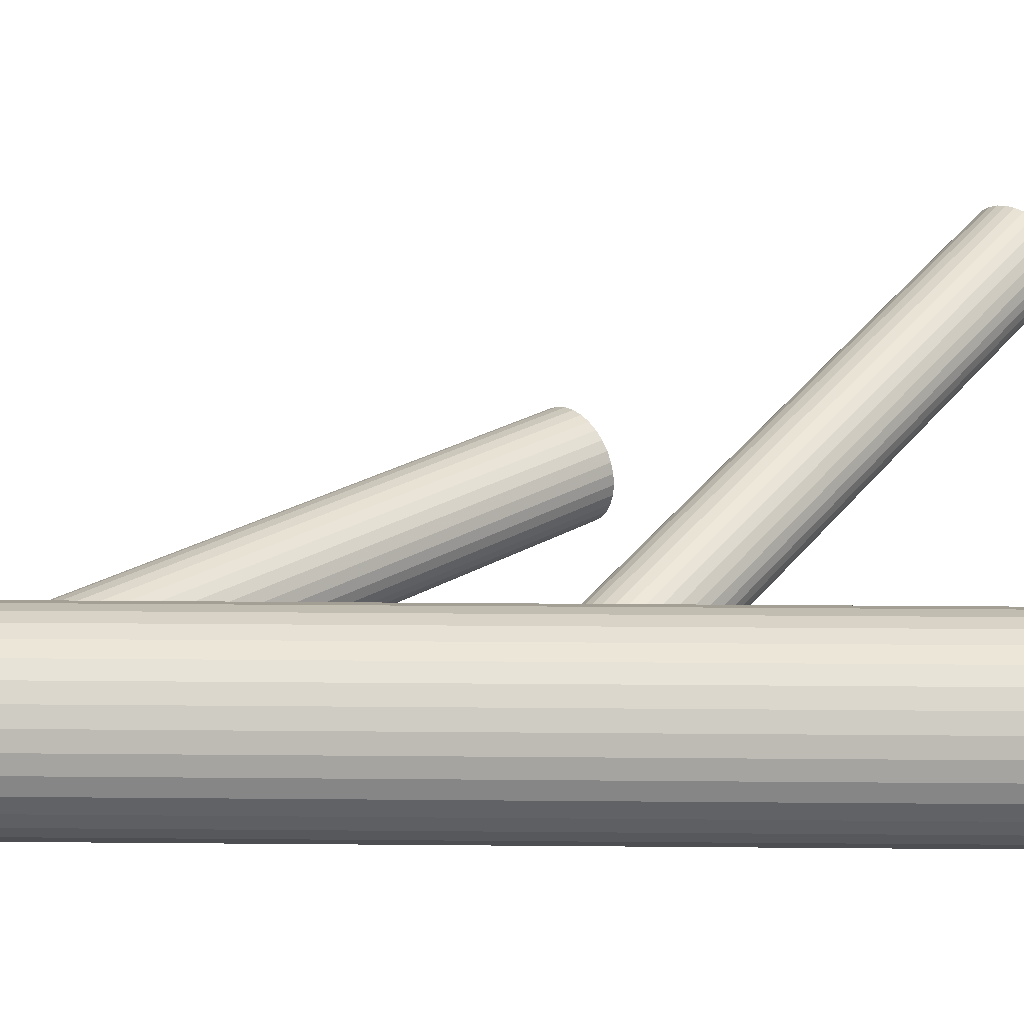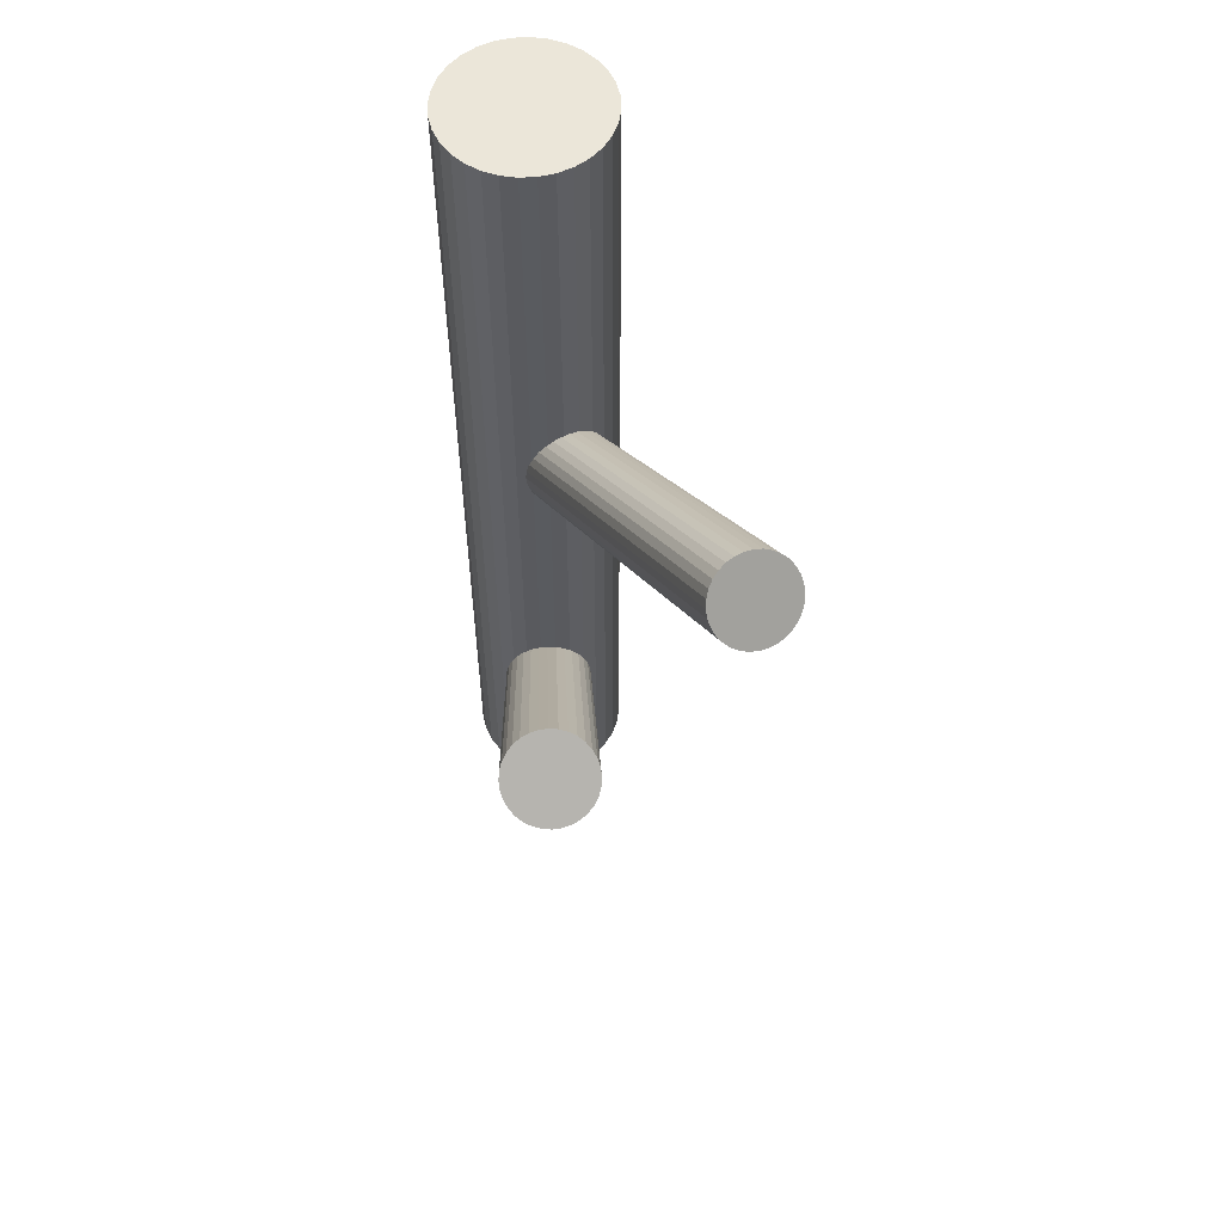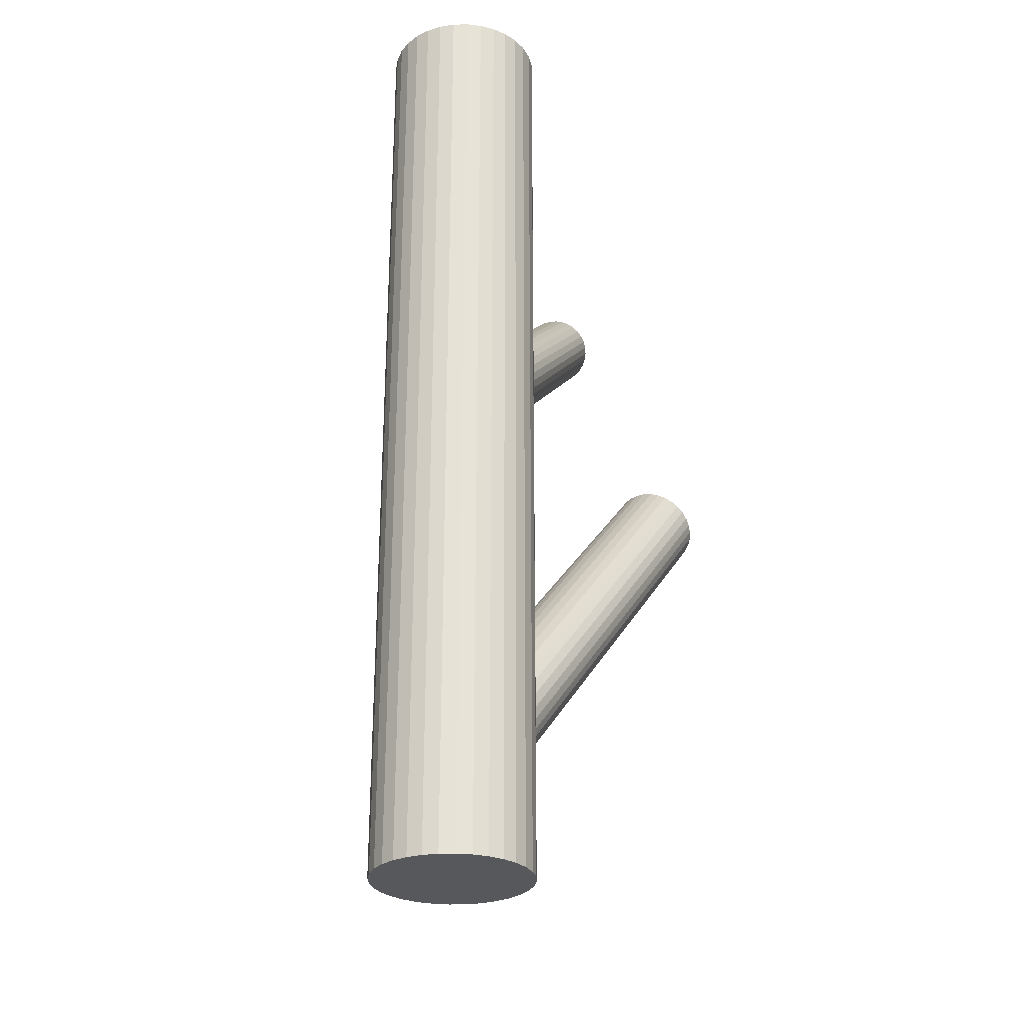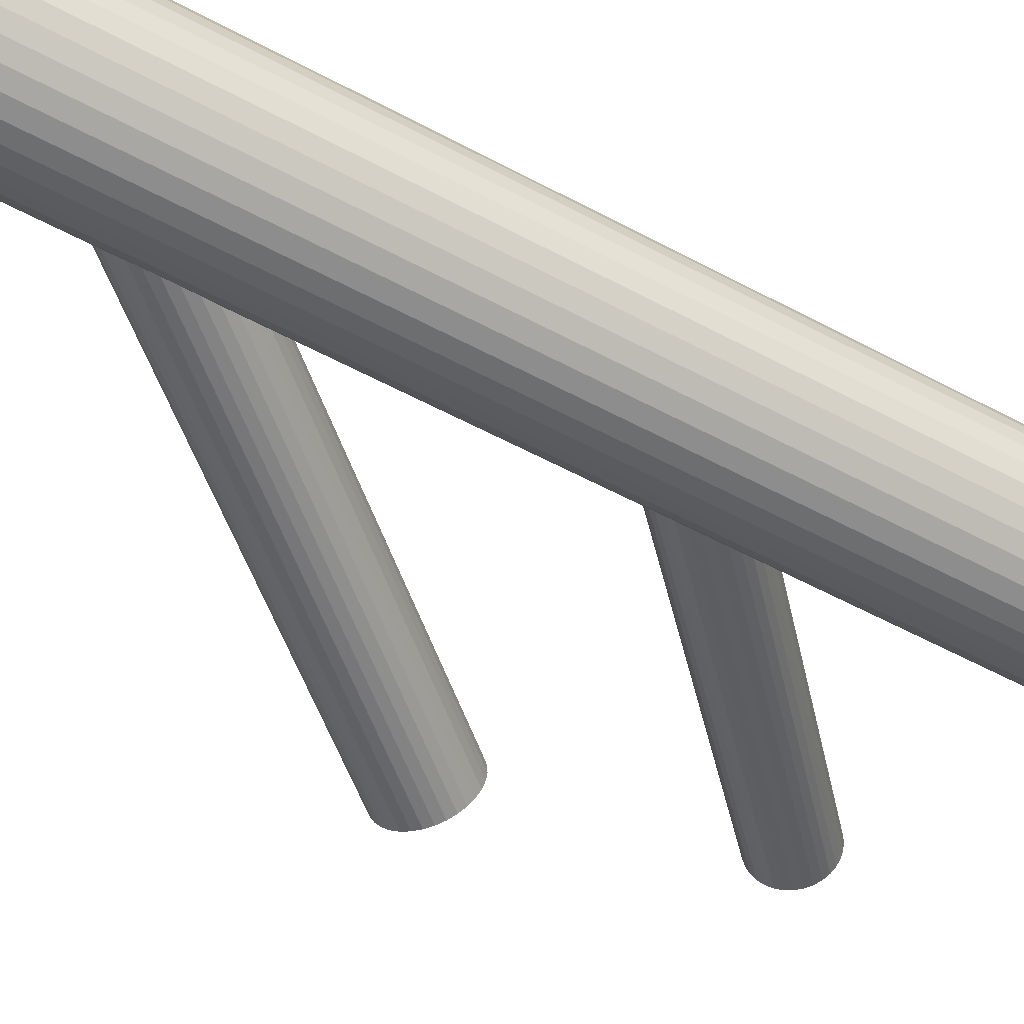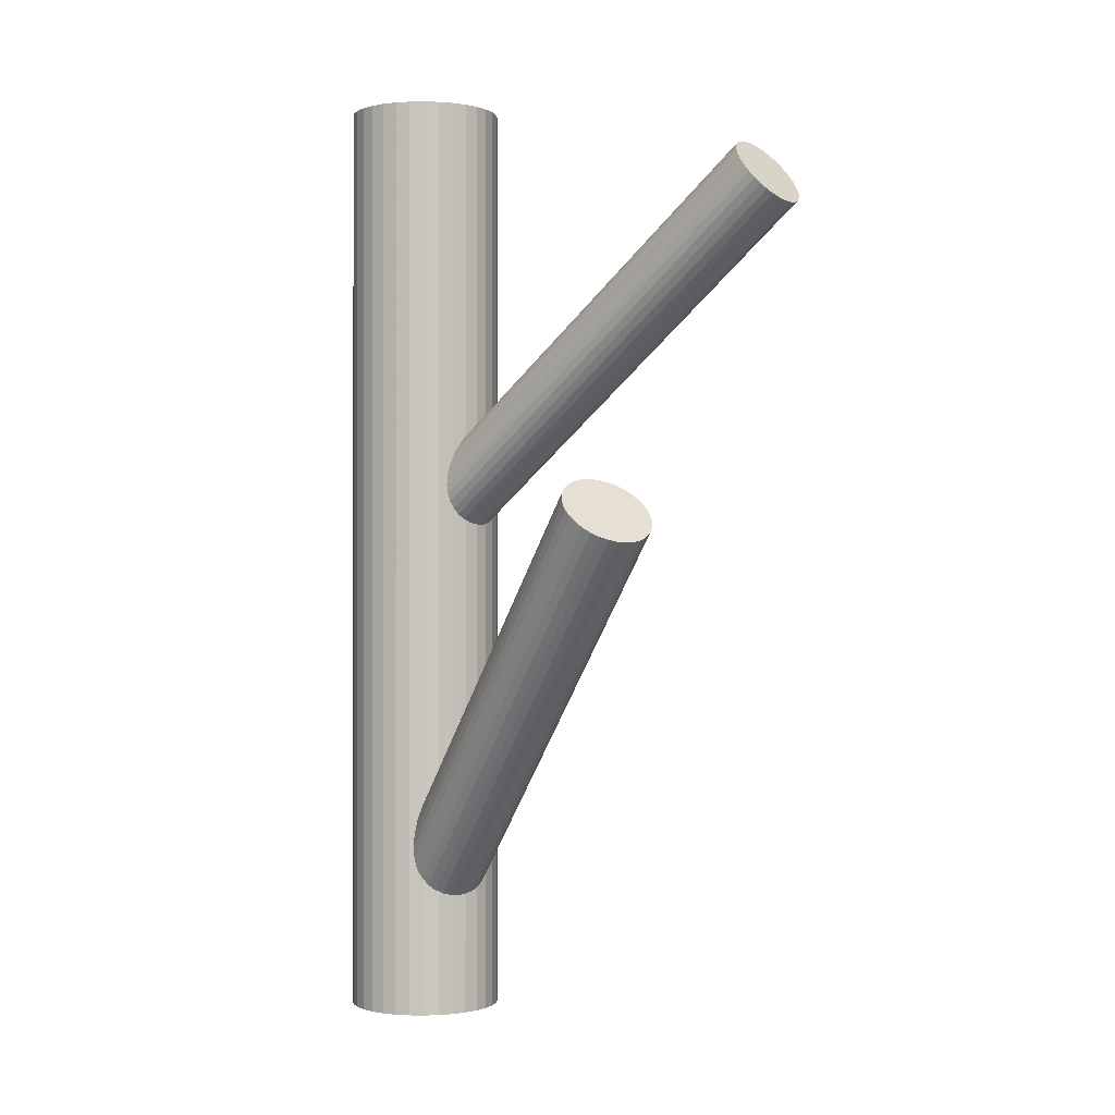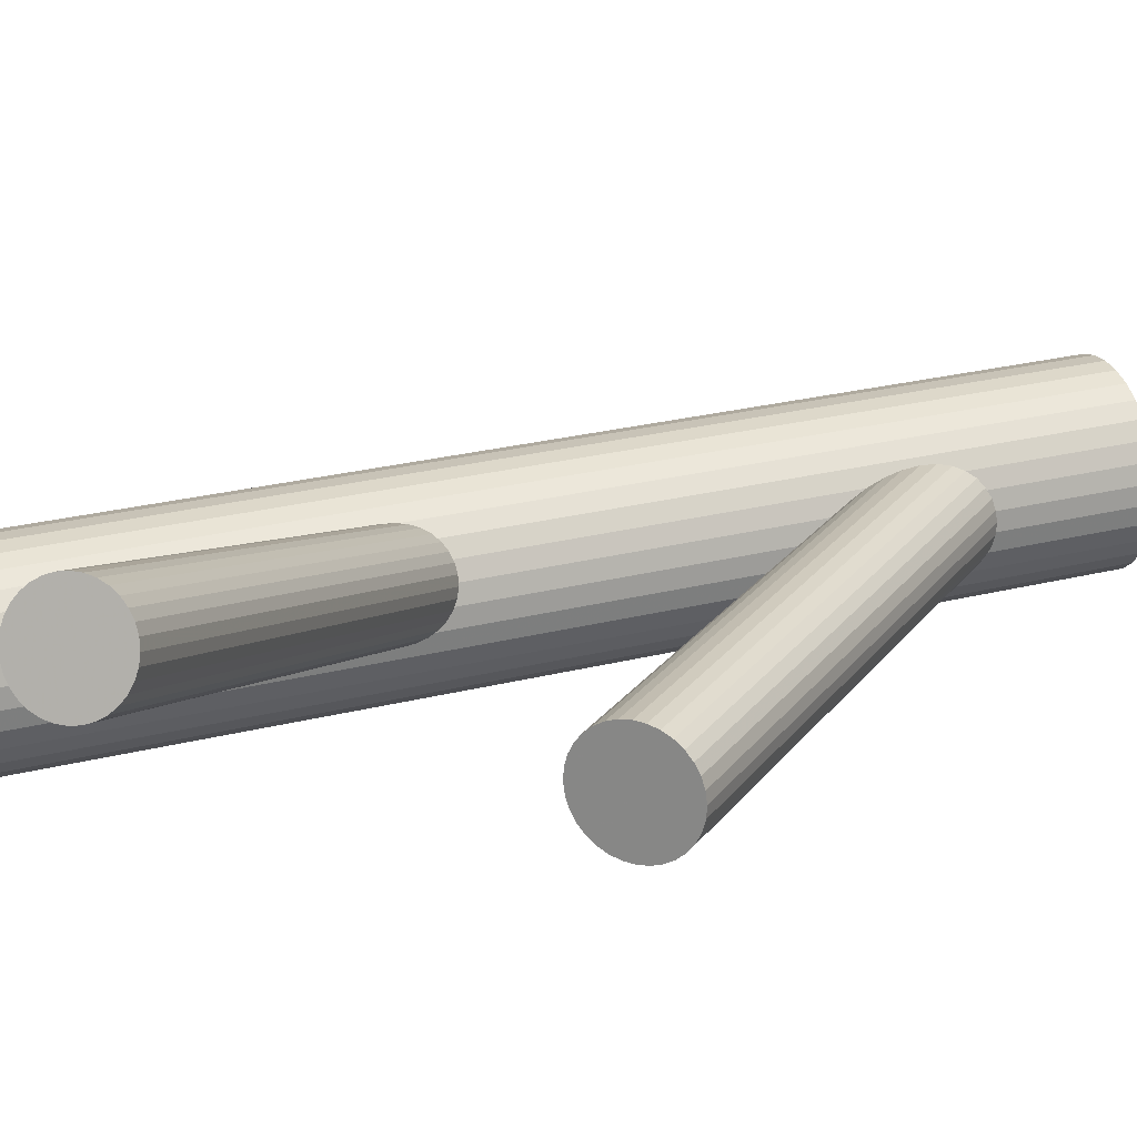
<metadata>
{"format":"obj","ext":"obj","renderer":"f3d","projection":"perspective","resolution":1024,"background":"white","views":[{"elev":22.3,"azim":-89.1,"up":"+Y"},{"elev":57.3,"azim":92.5,"up":"+Z"},{"elev":-27.9,"azim":-48.8,"up":"+Z"},{"elev":-59.5,"azim":-118.5,"up":"+Y"},{"elev":-0.4,"azim":64.8,"up":"+Z"},{"elev":25.4,"azim":67.8,"up":"+Y"}]}
</metadata>
<code>
v -0.1823 -0.04322 0.008181
v 0.2543 0.08858 0.378
v -0.1987 -0.09945 0.05905
v -0.1511 -0.08465 -0.004014
v -0.1905 -0.03524 -0.3833
v 0.2474 -0.04359 0.01249
v 0.2052 0.1193 0.4169
v -0.1955 -0.1608 -0.5
v -0.1955 -0.1608 0.5
v -0.1955 -0.0009264 -0.5
v -0.1955 -0.0009264 0.5
v 0.2502 0.08562 0.3844
v -0.15 -0.09221 -0.000954
v -0.208 -0.05597 0.04497
v 0.2084 0.1117 0.4176
v 0.2173 0.09823 0.415
v 0.2221 -0.001937 0.03211
v 0.1897 -0.00915 0.06193
v -0.1654 -0.05587 -0.004014
v -0.1565 -0.06938 -0.006534
v 0.2599 0.09834 0.3661
v 0.2019 0.1346 0.412
v 0.1791 -0.05882 0.07545
v -0.1533 -0.07694 -0.005898
v 0.203 0.127 0.415
v -0.1447 -0.07782 -0.4213
v -0.1983 -0.04326 0.02658
v -0.2474 -0.1261 -0.5
v -0.2474 -0.1261 0.5
v -0.2474 -0.03558 -0.5
v -0.2474 -0.03558 0.5
v 0.2506 0.1418 0.352
v -0.2549 -0.1121 -0.5
v -0.2549 -0.1121 0.5
v -0.2549 -0.04967 -0.5
v -0.2549 -0.04967 0.5
v -0.2024 -0.04622 0.03303
v 0.2288 0.1609 0.3661
v -0.1701 -0.03616 -0.4017
v -0.2024 -0.04337 -0.3719
v 0.2315 0.1232 0.3844
v 0.2285 -0.005765 0.02661
v 0.2342 0.08558 0.4028
v 0.1818 -0.06748 0.07364
v 0.2125 0.1046 0.4169
v -0.1484 -0.005564 -0.5
v -0.1484 -0.005564 0.5
v -0.1484 -0.1562 -0.5
v -0.1484 -0.1562 0.5
v -0.213 -0.09304 -0.3583
v -0.2092 -0.06239 0.04999
v 0.2463 -0.06185 0.01491
v 0.26 0.1194 0.3539
v 0.1907 -0.08211 0.06675
v -0.1885 -0.1113 0.0541
v -0.1535 -0.1112 0.0139
v 0.2032 0.1481 0.4028
v -0.09811 -0.08086 -0.5
v -0.09811 -0.08086 0.5
v 0.2611 0.1119 0.3569
v 0.2392 -0.01793 0.01784
v 0.1849 -0.01547 0.06675
v 0.1954 -0.004269 0.05644
v -0.1343 -0.0131 -0.5
v -0.1343 -0.0131 0.5
v -0.1343 -0.1486 -0.5
v -0.1343 -0.1486 0.5
v -0.1636 -0.03999 -0.4072
v 0.2097 -0.09344 0.05047
v 0.2457 0.1482 0.3539
v 0.2546 0.1347 0.3513
v -0.2103 -0.1017 -0.3602
v 0.1775 -0.04043 0.07545
v 0.2578 0.1271 0.352
v -0.1458 -0.09608 -0.4189
v 0.2129 0.1608 0.3844
v -0.1934 -0.04174 0.02012
v 0.2438 -0.07028 0.01784
v -0.1529 -0.05215 -0.4159
v -0.2014 -0.1163 -0.367
v 0.2087 0.1579 0.3909
v -0.2072 -0.0497 -0.367
v -0.1968 -0.03849 -0.3774
v -0.1824 -0.1277 -0.3833
v -0.2146 -0.07466 -0.3583
v 0.202 0.1417 0.4079
v -0.1712 -0.12 0.03925
v 0.2084 0.0004838 0.04427
v -0.2372 -0.1385 -0.5
v -0.2372 -0.1385 0.5
v -0.2372 -0.02323 -0.5
v -0.2372 -0.02323 0.5
v 0.2227 0.09279 0.412
v -0.1483 -0.1045 -0.4159
v 0.2576 0.09288 0.3718
v 0.2166 -0.09376 0.04427
v -0.1837 -0.03374 -0.3895
v -0.1828 -0.1156 0.04999
v -0.2595 -0.06496 -0.5
v -0.2595 -0.06496 0.5
v -0.2595 -0.09676 -0.5
v -0.2595 -0.09676 0.5
v 0.2177 0.1623 0.378
v 0.1812 -0.02299 0.0707
v -0.09968 -0.06496 -0.5
v -0.09968 -0.06496 0.5
v -0.09968 -0.09676 -0.5
v -0.09968 -0.09676 0.5
v -0.1765 -0.04615 0.003164
v -0.1755 -0.128 -0.3895
v 0.2475 -0.05284 0.0131
v 0.2399 0.08409 0.3971
v 0.2297 -0.089 0.03211
v 0.2401 -0.0778 0.0218
v 0.2153 0.0001726 0.03807
v 0.2343 -0.01116 0.0218
v -0.2109 -0.05722 -0.3631
v 0.1858 -0.07535 0.0707
v 0.1787 -0.03142 0.07364
v -0.188 -0.04173 0.0139
v -0.122 -0.1385 -0.5
v -0.122 -0.1385 0.5
v -0.122 -0.02323 -0.5
v -0.122 -0.02323 0.5
v -0.1446 -0.08707 -0.4207
v -0.1768 -0.03405 -0.3957
v 0.1965 -0.08751 0.06193
v -0.1625 -0.1232 -0.4017
v 0.2284 0.08852 0.4079
v 0.2432 -0.02579 0.01491
v -0.152 -0.112 -0.412
v -0.1578 -0.04539 -0.412
v -0.2063 -0.1096 -0.3631
v -0.1658 -0.12 0.03303
v -0.2134 -0.06564 -0.3602
v 0.2459 -0.03446 0.0131
v 0.2347 0.1579 0.361
v -0.1489 -0.06002 -0.4189
v -0.2249 -0.0131 -0.5
v -0.2249 -0.0131 0.5
v -0.2249 -0.1486 -0.5
v -0.2249 -0.1486 0.5
v 0.2353 -0.08412 0.02661
v -0.1956 -0.1217 -0.3719
v 0.203 -0.09133 0.05644
v -0.2611 -0.08086 -0.5
v -0.2611 -0.08086 0.5
v -0.2057 -0.05051 0.03925
v -0.1708 -0.05043 -0.000954
v -0.1501 -0.09934 0.003164
v 0.1776 -0.04968 0.07606
v -0.1462 -0.06868 -0.4207
v -0.2108 -0.005564 -0.5
v -0.2108 -0.005564 0.5
v -0.2108 -0.1562 -0.5
v -0.2108 -0.1562 0.5
v 0.2231 0.1624 0.3718
v -0.1568 -0.1183 -0.4072
v -0.1568 -0.1155 0.02012
v -0.1892 -0.1256 -0.3774
v 0.2453 0.08411 0.3909
v -0.1043 -0.1121 -0.5
v -0.1043 -0.1121 0.5
v -0.1043 -0.04967 -0.5
v -0.1043 -0.04967 0.5
v -0.1118 -0.1261 -0.5
v -0.1118 -0.1261 0.5
v -0.1118 -0.03558 -0.5
v -0.1118 -0.03558 0.5
v -0.1609 -0.1185 0.02658
v -0.2145 -0.08391 -0.3577
v 0.2233 -0.09226 0.03807
v -0.2059 -0.08478 0.05905
v -0.2027 -0.09234 0.05968
v -0.1938 -0.1059 0.05716
v 0.2125 -0.04664 0.04427
v -0.1512 -0.1058 0.008181
v 0.2054 0.1536 0.3971
v -0.2081 -0.07707 0.05716
v -0.2092 -0.06951 0.0541
v -0.1637 -0.1608 -0.5
v -0.1637 -0.1608 0.5
v -0.1637 -0.0009264 -0.5
v -0.1637 -0.0009264 0.5
v 0.2017 -0.001016 0.05047
v 0.2404 0.1537 0.3569
v -0.1688 -0.1265 -0.3957
v 0.2611 0.1048 0.361
v -0.1606 -0.06227 -0.005898
v -0.1796 -0.1624 -0.5
v -0.1796 -0.1624 0.5
v -0.1796 -0.08086 -0.5
v -0.1796 -0.08086 0.5
v -0.1796 -0.08086 0.02658
v -0.1796 -0.08086 -0.3895
v -0.1796 0.0006396 -0.5
v -0.1796 0.0006396 0.5
v -0.1769 -0.1185 0.04497
f 58 192 105
f 58 105 59
f 59 105 106
f 59 106 193
f 105 192 164
f 105 164 106
f 106 164 165
f 106 165 193
f 164 192 168
f 164 168 165
f 165 168 169
f 165 169 193
f 168 192 123
f 168 123 169
f 169 123 124
f 169 124 193
f 123 192 64
f 123 64 124
f 124 64 65
f 124 65 193
f 64 192 46
f 64 46 65
f 65 46 47
f 65 47 193
f 46 192 183
f 46 183 47
f 47 183 184
f 47 184 193
f 183 192 196
f 183 196 184
f 184 196 197
f 184 197 193
f 196 192 10
f 196 10 197
f 197 10 11
f 197 11 193
f 10 192 153
f 10 153 11
f 11 153 154
f 11 154 193
f 153 192 139
f 153 139 154
f 154 139 140
f 154 140 193
f 139 192 91
f 139 91 140
f 140 91 92
f 140 92 193
f 91 192 30
f 91 30 92
f 92 30 31
f 92 31 193
f 30 192 35
f 30 35 31
f 31 35 36
f 31 36 193
f 35 192 99
f 35 99 36
f 36 99 100
f 36 100 193
f 99 192 146
f 99 146 100
f 100 146 147
f 100 147 193
f 146 192 101
f 146 101 147
f 147 101 102
f 147 102 193
f 101 192 33
f 101 33 102
f 102 33 34
f 102 34 193
f 33 192 28
f 33 28 34
f 34 28 29
f 34 29 193
f 28 192 89
f 28 89 29
f 29 89 90
f 29 90 193
f 89 192 141
f 89 141 90
f 90 141 142
f 90 142 193
f 141 192 155
f 141 155 142
f 142 155 156
f 142 156 193
f 155 192 8
f 155 8 156
f 156 8 9
f 156 9 193
f 8 192 190
f 8 190 9
f 9 190 191
f 9 191 193
f 190 192 181
f 190 181 191
f 191 181 182
f 191 182 193
f 181 192 48
f 181 48 182
f 182 48 49
f 182 49 193
f 48 192 66
f 48 66 49
f 49 66 67
f 49 67 193
f 66 192 121
f 66 121 67
f 67 121 122
f 67 122 193
f 121 192 166
f 121 166 122
f 122 166 167
f 122 167 193
f 166 192 162
f 166 162 167
f 167 162 163
f 167 163 193
f 162 192 107
f 162 107 163
f 163 107 108
f 163 108 193
f 107 192 58
f 107 58 108
f 108 58 59
f 108 59 193
f 27 194 37
f 27 37 76
f 76 37 81
f 76 81 41
f 37 194 148
f 37 148 81
f 81 148 178
f 81 178 41
f 148 194 14
f 148 14 178
f 178 14 57
f 178 57 41
f 14 194 51
f 14 51 57
f 57 51 86
f 57 86 41
f 51 194 180
f 51 180 86
f 86 180 22
f 86 22 41
f 180 194 179
f 180 179 22
f 22 179 25
f 22 25 41
f 179 194 173
f 179 173 25
f 25 173 7
f 25 7 41
f 173 194 174
f 173 174 7
f 7 174 15
f 7 15 41
f 174 194 3
f 174 3 15
f 15 3 45
f 15 45 41
f 3 194 175
f 3 175 45
f 45 175 16
f 45 16 41
f 175 194 55
f 175 55 16
f 16 55 93
f 16 93 41
f 55 194 98
f 55 98 93
f 93 98 129
f 93 129 41
f 98 194 198
f 98 198 129
f 129 198 43
f 129 43 41
f 198 194 87
f 198 87 43
f 43 87 112
f 43 112 41
f 87 194 134
f 87 134 112
f 112 134 161
f 112 161 41
f 134 194 170
f 134 170 161
f 161 170 12
f 161 12 41
f 170 194 159
f 170 159 12
f 12 159 2
f 12 2 41
f 159 194 56
f 159 56 2
f 2 56 95
f 2 95 41
f 56 194 177
f 56 177 95
f 95 177 21
f 95 21 41
f 177 194 150
f 177 150 21
f 21 150 188
f 21 188 41
f 150 194 13
f 150 13 188
f 188 13 60
f 188 60 41
f 13 194 4
f 13 4 60
f 60 4 53
f 60 53 41
f 4 194 24
f 4 24 53
f 53 24 74
f 53 74 41
f 24 194 20
f 24 20 74
f 74 20 71
f 74 71 41
f 20 194 189
f 20 189 71
f 71 189 32
f 71 32 41
f 189 194 19
f 189 19 32
f 32 19 70
f 32 70 41
f 19 194 149
f 19 149 70
f 70 149 186
f 70 186 41
f 149 194 109
f 149 109 186
f 186 109 137
f 186 137 41
f 109 194 1
f 109 1 137
f 137 1 38
f 137 38 41
f 1 194 120
f 1 120 38
f 38 120 157
f 38 157 41
f 120 194 77
f 120 77 157
f 157 77 103
f 157 103 41
f 77 194 27
f 77 27 103
f 103 27 76
f 103 76 41
f 97 195 5
f 97 5 88
f 88 5 185
f 88 185 176
f 5 195 83
f 5 83 185
f 185 83 63
f 185 63 176
f 83 195 40
f 83 40 63
f 63 40 18
f 63 18 176
f 40 195 82
f 40 82 18
f 18 82 62
f 18 62 176
f 82 195 117
f 82 117 62
f 62 117 104
f 62 104 176
f 117 195 135
f 117 135 104
f 104 135 119
f 104 119 176
f 135 195 85
f 135 85 119
f 119 85 73
f 119 73 176
f 85 195 171
f 85 171 73
f 73 171 151
f 73 151 176
f 171 195 50
f 171 50 151
f 151 50 23
f 151 23 176
f 50 195 72
f 50 72 23
f 23 72 44
f 23 44 176
f 72 195 133
f 72 133 44
f 44 133 118
f 44 118 176
f 133 195 80
f 133 80 118
f 118 80 54
f 118 54 176
f 80 195 144
f 80 144 54
f 54 144 127
f 54 127 176
f 144 195 160
f 144 160 127
f 127 160 145
f 127 145 176
f 160 195 84
f 160 84 145
f 145 84 69
f 145 69 176
f 84 195 110
f 84 110 69
f 69 110 96
f 69 96 176
f 110 195 187
f 110 187 96
f 96 187 172
f 96 172 176
f 187 195 128
f 187 128 172
f 172 128 113
f 172 113 176
f 128 195 158
f 128 158 113
f 113 158 143
f 113 143 176
f 158 195 131
f 158 131 143
f 143 131 114
f 143 114 176
f 131 195 94
f 131 94 114
f 114 94 78
f 114 78 176
f 94 195 75
f 94 75 78
f 78 75 52
f 78 52 176
f 75 195 125
f 75 125 52
f 52 125 111
f 52 111 176
f 125 195 26
f 125 26 111
f 111 26 6
f 111 6 176
f 26 195 152
f 26 152 6
f 6 152 136
f 6 136 176
f 152 195 138
f 152 138 136
f 136 138 130
f 136 130 176
f 138 195 79
f 138 79 130
f 130 79 61
f 130 61 176
f 79 195 132
f 79 132 61
f 61 132 116
f 61 116 176
f 132 195 68
f 132 68 116
f 116 68 42
f 116 42 176
f 68 195 39
f 68 39 42
f 42 39 17
f 42 17 176
f 39 195 126
f 39 126 17
f 17 126 115
f 17 115 176
f 126 195 97
f 126 97 115
f 115 97 88
f 115 88 176

</code>
